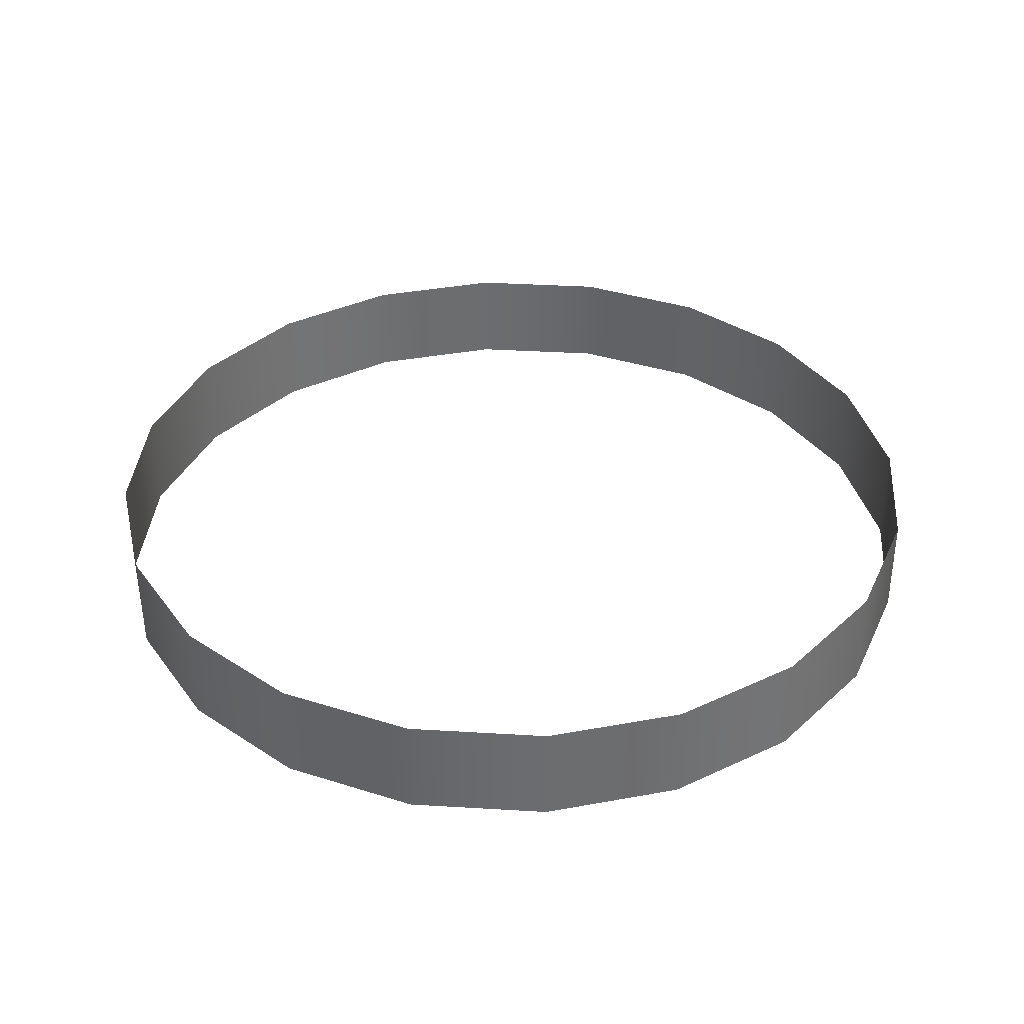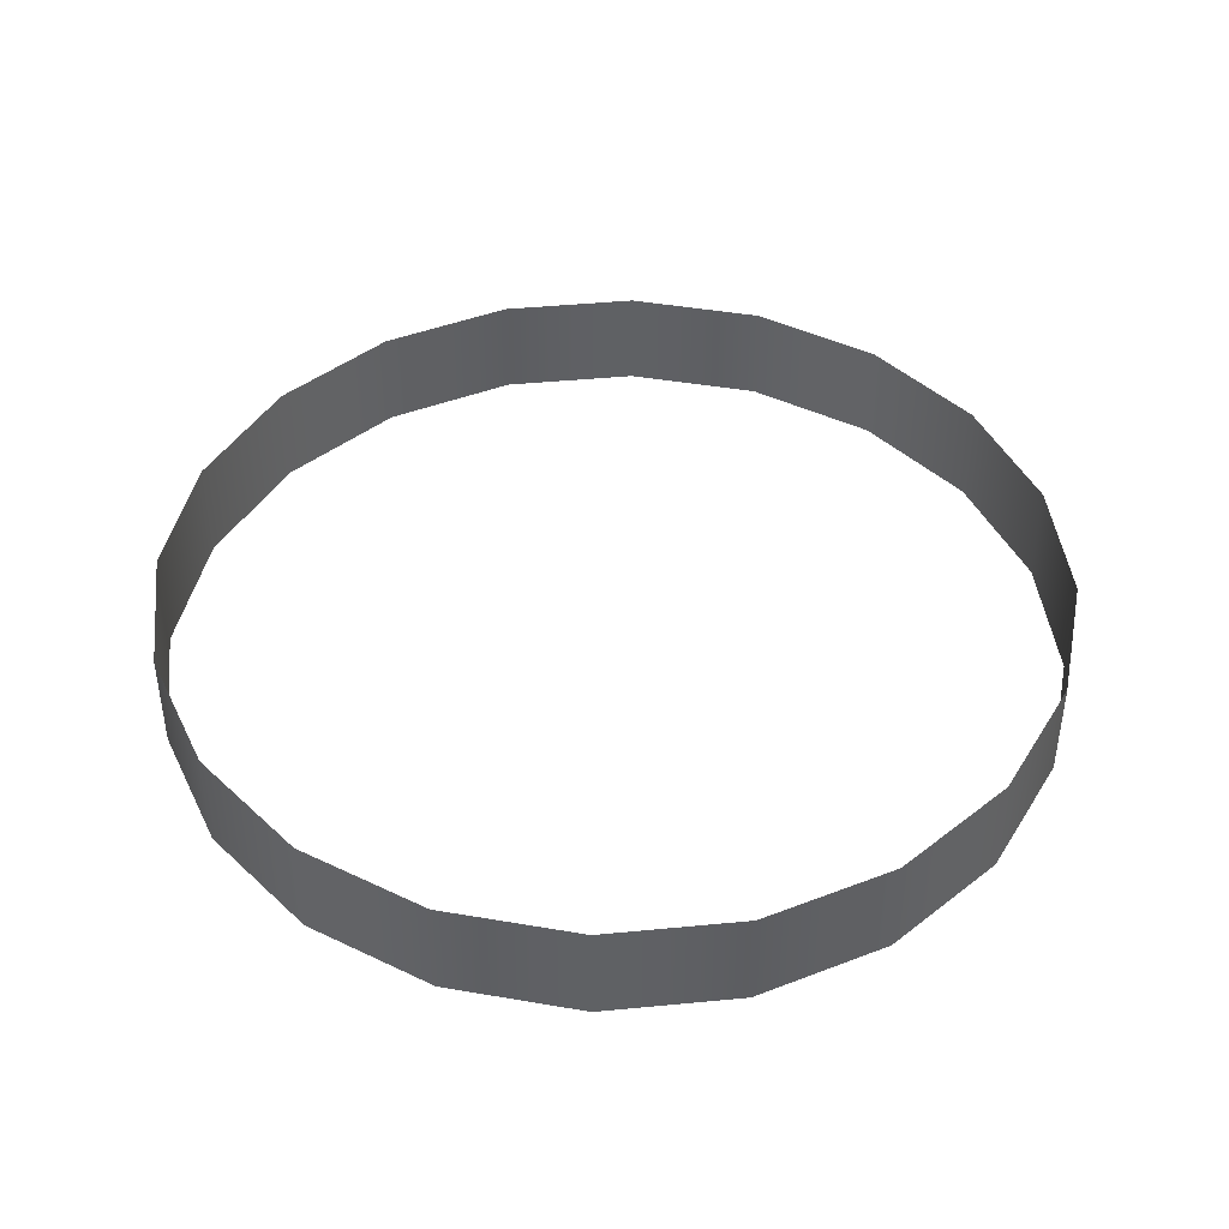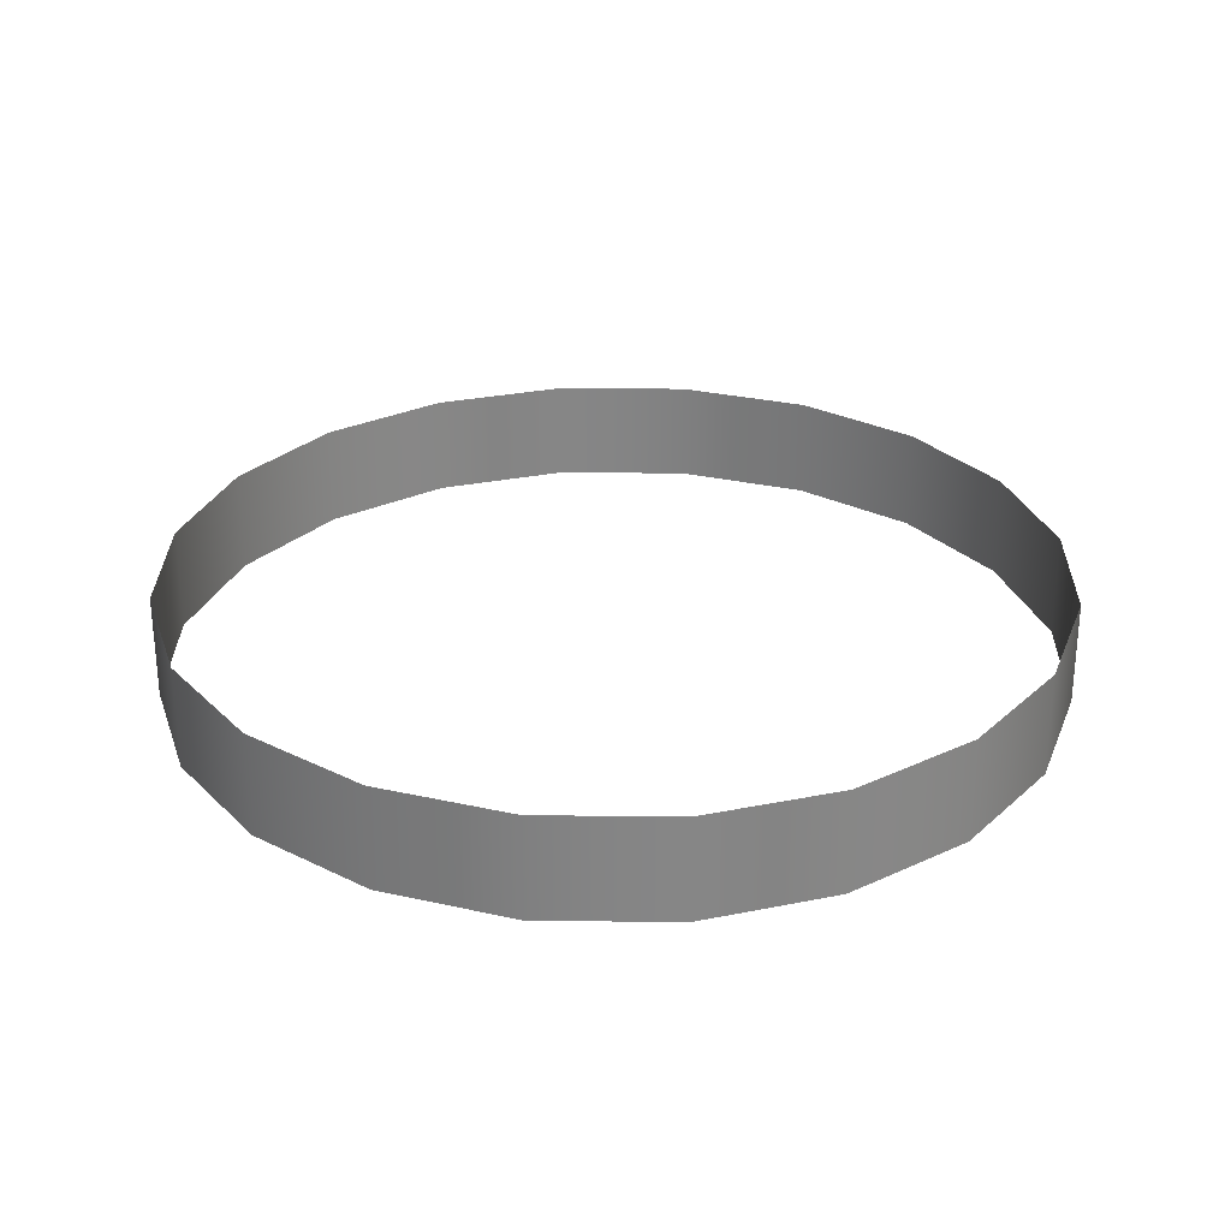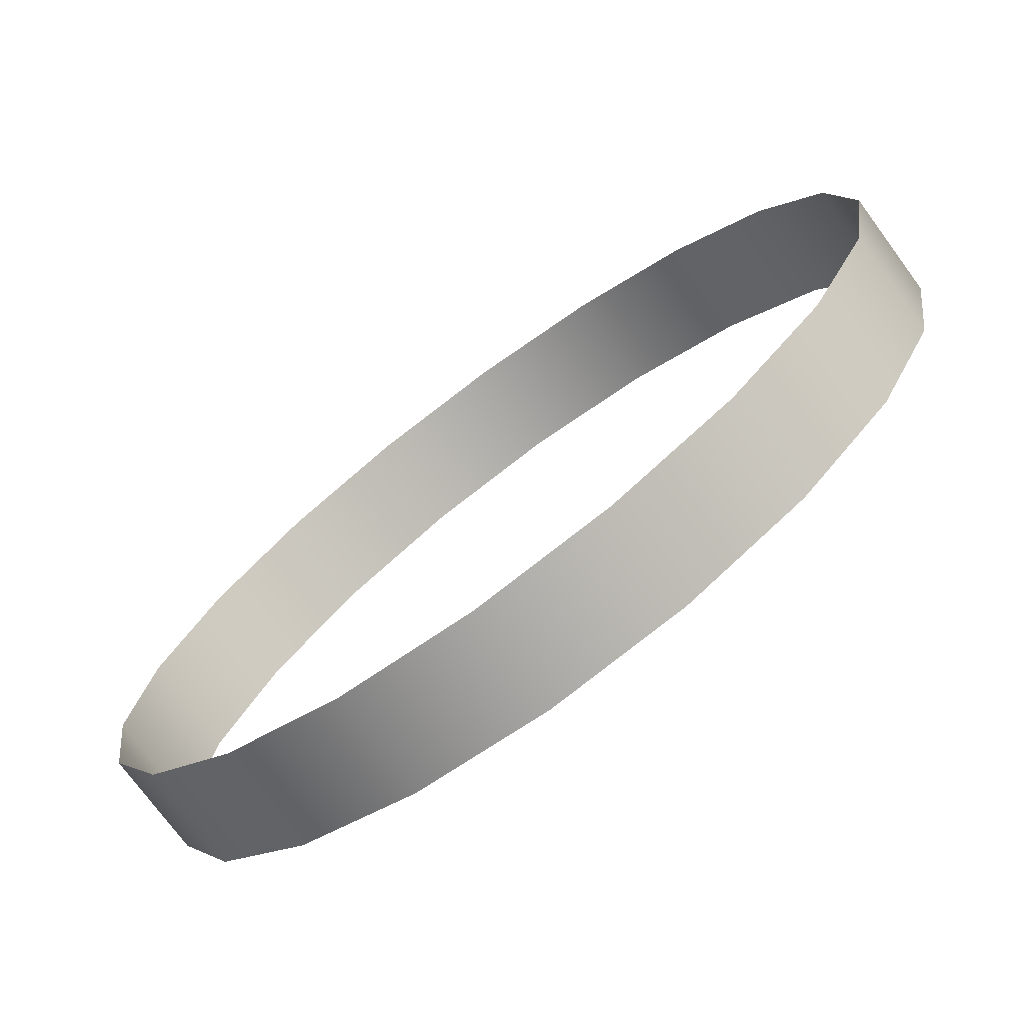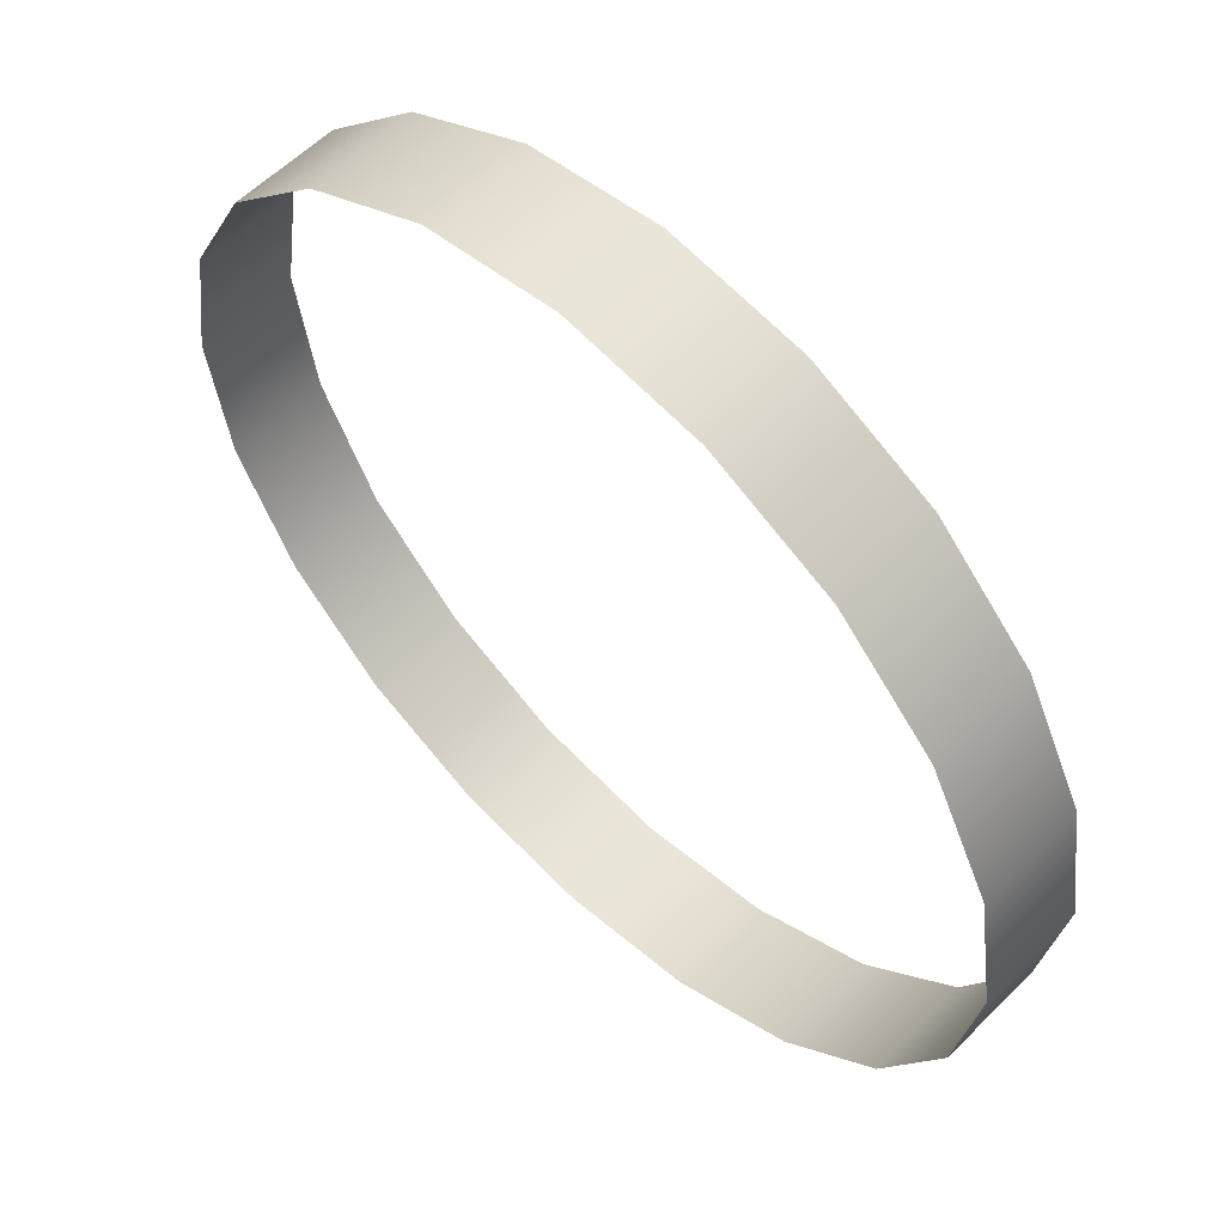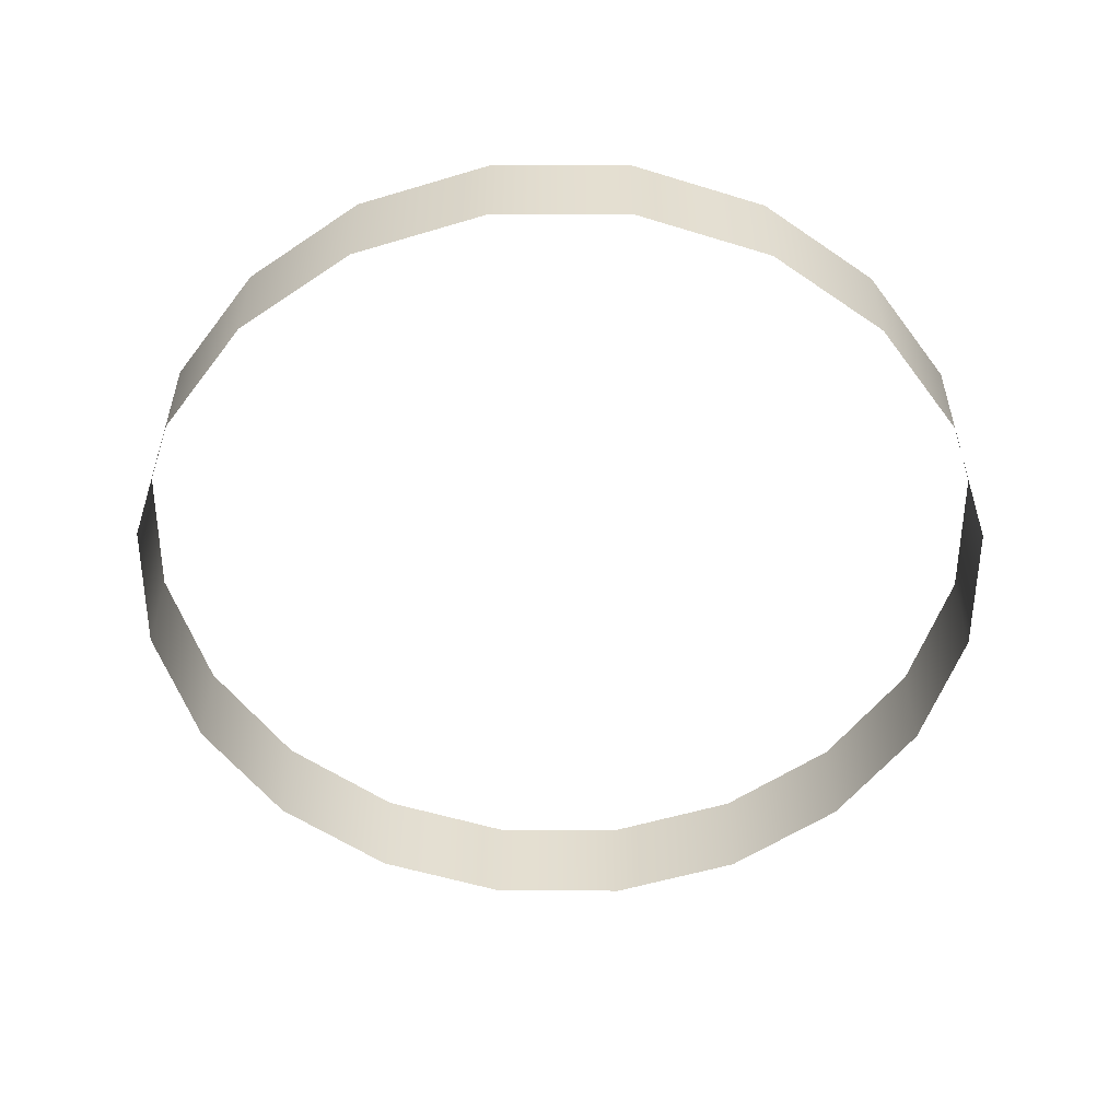
<metadata>
{"format":"obj","ext":"obj","renderer":"f3d","projection":"perspective","resolution":1024,"background":"white","views":[{"elev":36.5,"azim":-58.5,"up":"+Y"},{"elev":43.5,"azim":-87.5,"up":"+Y"},{"elev":28.4,"azim":153.9,"up":"+Y"},{"elev":-74.4,"azim":-143.7,"up":"+Z"},{"elev":57.9,"azim":44.2,"up":"+Z"},{"elev":-54.2,"azim":-171.2,"up":"+Y"}]}
</metadata>
<code>
g default
v 0.9511 -0.1174 -0.309
v 0.809 -0.1174 -0.5878
v 0.5878 -0.1174 -0.809
v 0.309 -0.1174 -0.9511
v 0 -0.1174 -1
v -0.309 -0.1174 -0.9511
v -0.5878 -0.1174 -0.809
v -0.809 -0.1174 -0.5878
v -0.9511 -0.1174 -0.309
v -1 -0.1174 0
v -0.9511 -0.1174 0.309
v -0.809 -0.1174 0.5878
v -0.5878 -0.1174 0.809
v -0.309 -0.1174 0.9511
v -0 -0.1174 1
v 0.309 -0.1174 0.9511
v 0.5878 -0.1174 0.809
v 0.809 -0.1174 0.5878
v 0.9511 -0.1174 0.309
v 1 -0.1174 0
v 0.9511 0.1174 -0.309
v 0.809 0.1174 -0.5878
v 0.5878 0.1174 -0.809
v 0.309 0.1174 -0.9511
v 0 0.1174 -1
v -0.309 0.1174 -0.9511
v -0.5878 0.1174 -0.809
v -0.809 0.1174 -0.5878
v -0.9511 0.1174 -0.309
v -1 0.1174 0
v -0.9511 0.1174 0.309
v -0.809 0.1174 0.5878
v -0.5878 0.1174 0.809
v -0.309 0.1174 0.9511
v -0 0.1174 1
v 0.309 0.1174 0.9511
v 0.5878 0.1174 0.809
v 0.809 0.1174 0.5878
v 0.9511 0.1174 0.309
v 1 0.1174 0
g pCylinder1
f 1 2 22 21
f 2 3 23 22
f 3 4 24 23
f 4 5 25 24
f 5 6 26 25
f 6 7 27 26
f 7 8 28 27
f 8 9 29 28
f 9 10 30 29
f 10 11 31 30
f 11 12 32 31
f 12 13 33 32
f 13 14 34 33
f 14 15 35 34
f 15 16 36 35
f 16 17 37 36
f 17 18 38 37
f 18 19 39 38
f 19 20 40 39
f 20 1 21 40

</code>
